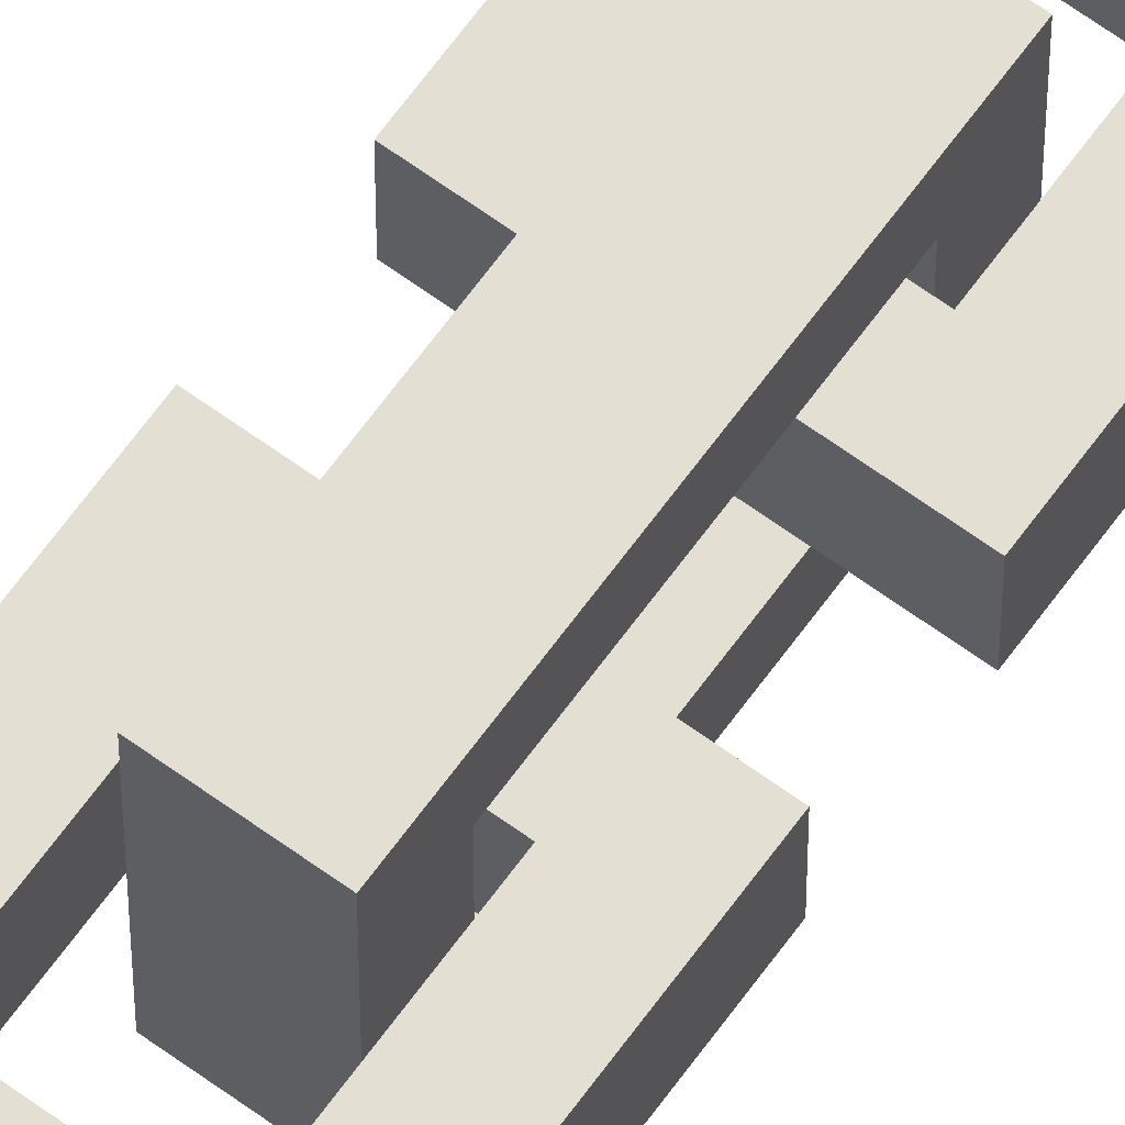
<metadata>
{"format":"obj","ext":"obj","renderer":"f3d","projection":"perspective","resolution":1024,"background":"white","views":[{"elev":66.4,"azim":36.0,"up":"+Y"}]}
</metadata>
<code>
g ShamanMeshChains02
v -0.03841 -0.01425 -0.2778
v 0.03841 0.01425 -0.2778
v -0.03841 0.01425 -0.2778
v 0.03841 -0.01425 -0.2778
v 0.03841 -0.01425 -0.2778
v 0.03841 0.01425 -0.1626
v 0.03841 0.01425 -0.2778
v 0.03841 -0.01425 -0.1626
v -0.03841 -0.01425 -0.1626
v 0.03841 0.01425 -0.1626
v 0.03841 -0.01425 -0.1626
v -0.03841 0.01425 -0.1626
v -0.03841 -0.01425 -0.1626
v -0.03841 0.01425 -0.2778
v -0.03841 0.01425 -0.1626
v -0.03841 -0.01425 -0.2778
v 0.01896 0.01425 -0.1813
v -0.01896 -0.01425 -0.1813
v 0.01896 -0.01425 -0.1813
v -0.01896 0.01425 -0.1813
v 0.01896 0.01425 -0.1813
v 0.01896 -0.01425 -0.259
v 0.01896 0.01425 -0.259
v 0.01896 -0.01425 -0.1813
v 0.01896 0.01425 -0.259
v -0.01896 -0.01425 -0.259
v -0.01896 0.01425 -0.259
v 0.01896 -0.01425 -0.259
v -0.01896 -0.01425 -0.259
v -0.01896 0.01425 -0.1813
v -0.01896 0.01425 -0.259
v -0.01896 -0.01425 -0.1813
v -0.01425 -0.03841 -0.3517
v 0.01425 0.03841 -0.3517
v -0.01425 0.03841 -0.3517
v 0.01425 -0.03841 -0.3517
v 0.01425 0.03841 -0.3517
v -0.01425 0.03841 -0.2365
v -0.01425 0.03841 -0.3517
v 0.01425 0.03841 -0.2365
v 0.01425 0.03841 -0.2365
v -0.01425 -0.03841 -0.2365
v -0.01425 0.03841 -0.2365
v 0.01425 -0.03841 -0.2365
v -0.01425 -0.03841 -0.2365
v 0.01425 -0.03841 -0.3517
v -0.01425 -0.03841 -0.3517
v 0.01425 -0.03841 -0.2365
v -0.01425 0.01896 -0.2553
v 0.01425 -0.01896 -0.2553
v 0.01425 0.01896 -0.2553
v -0.01425 -0.01896 -0.2553
v 0.01425 0.01896 -0.2553
v -0.01425 0.01896 -0.333
v -0.01425 0.01896 -0.2553
v 0.01425 0.01896 -0.333
v -0.01425 0.01896 -0.333
v 0.01425 -0.01896 -0.333
v -0.01425 -0.01896 -0.333
v 0.01425 0.01896 -0.333
v -0.01425 -0.01896 -0.2553
v 0.01425 -0.01896 -0.333
v 0.01425 -0.01896 -0.2553
v -0.01425 -0.01896 -0.333
v -0.03841 0.01425 -0.4269
v 0.03841 -0.01425 -0.4269
v 0.03841 0.01425 -0.4269
v -0.03841 -0.01425 -0.4269
v 0.03841 -0.01425 -0.3116
v 0.03841 0.01425 -0.4269
v 0.03841 -0.01425 -0.4269
v 0.03841 0.01425 -0.3116
v -0.03841 -0.01425 -0.3116
v 0.03841 0.01425 -0.3116
v 0.03841 -0.01425 -0.3116
v -0.03841 0.01425 -0.3116
v -0.03841 0.01425 -0.3116
v -0.03841 -0.01425 -0.4269
v -0.03841 0.01425 -0.4269
v -0.03841 -0.01425 -0.3116
v -0.01896 0.01425 -0.3304
v 0.01896 -0.01425 -0.3304
v 0.01896 0.01425 -0.3304
v -0.01896 -0.01425 -0.3304
v 0.01896 0.01425 -0.3304
v 0.01896 -0.01425 -0.4081
v 0.01896 0.01425 -0.4081
v 0.01896 -0.01425 -0.3304
v -0.01896 -0.01425 -0.4081
v 0.01896 0.01425 -0.4081
v 0.01896 -0.01425 -0.4081
v -0.01896 0.01425 -0.4081
v -0.01896 0.01425 -0.4081
v -0.01896 -0.01425 -0.3304
v -0.01896 0.01425 -0.3304
v -0.01896 -0.01425 -0.4081
v -0.03841 0.01425 0.3116
v 0.03841 -0.01425 0.3116
v 0.03841 0.01425 0.3116
v -0.03841 -0.01425 0.3116
v 0.03841 -0.01425 0.4269
v 0.03841 0.01425 0.3116
v 0.03841 -0.01425 0.3116
v 0.03841 0.01425 0.4269
v -0.03841 -0.01425 0.4269
v 0.03841 0.01425 0.4269
v 0.03841 -0.01425 0.4269
v -0.03841 0.01425 0.4269
v -0.03841 -0.01425 0.3116
v -0.03841 0.01425 0.4269
v -0.03841 -0.01425 0.4269
v -0.03841 0.01425 0.3116
v -0.01896 -0.01425 0.4081
v 0.01896 0.01425 0.4081
v -0.01896 0.01425 0.4081
v 0.01896 -0.01425 0.4081
v 0.01896 0.01425 0.4081
v 0.01896 -0.01425 0.3304
v 0.01896 0.01425 0.3304
v 0.01896 -0.01425 0.4081
v -0.01896 0.01425 0.3304
v 0.01896 -0.01425 0.3304
v -0.01896 -0.01425 0.3304
v 0.01896 0.01425 0.3304
v -0.01896 -0.01425 0.3304
v -0.01896 0.01425 0.4081
v -0.01896 0.01425 0.3304
v -0.01896 -0.01425 0.4081
v -0.01425 -0.03841 0.2377
v 0.01425 0.03841 0.2377
v -0.01425 0.03841 0.2377
v 0.01425 -0.03841 0.2377
v 0.01425 0.03841 0.2377
v -0.01425 0.03841 0.3529
v -0.01425 0.03841 0.2377
v 0.01425 0.03841 0.3529
v 0.01425 -0.03841 0.3529
v -0.01425 0.03841 0.3529
v 0.01425 0.03841 0.3529
v -0.01425 -0.03841 0.3529
v -0.01425 -0.03841 0.3529
v 0.01425 -0.03841 0.2377
v -0.01425 -0.03841 0.2377
v 0.01425 -0.03841 0.3529
v 0.01425 0.01896 0.3341
v -0.01425 -0.01896 0.3341
v 0.01425 -0.01896 0.3341
v -0.01425 0.01896 0.3341
v -0.01425 0.01896 0.2564
v 0.01425 0.01896 0.3341
v 0.01425 0.01896 0.2564
v -0.01425 0.01896 0.3341
v 0.01425 0.01896 0.2564
v -0.01425 -0.01896 0.2564
v -0.01425 0.01896 0.2564
v 0.01425 -0.01896 0.2564
v -0.01425 -0.01896 0.2564
v 0.01425 -0.01896 0.3341
v -0.01425 -0.01896 0.3341
v 0.01425 -0.01896 0.2564
v -0.03841 -0.01425 0.1626
v 0.03841 0.01425 0.1626
v -0.03841 0.01425 0.1626
v 0.03841 -0.01425 0.1626
v 0.03841 -0.01425 0.2778
v 0.03841 0.01425 0.1626
v 0.03841 -0.01425 0.1626
v 0.03841 0.01425 0.2778
v 0.03841 -0.01425 0.2778
v -0.03841 0.01425 0.2778
v 0.03841 0.01425 0.2778
v -0.03841 -0.01425 0.2778
v -0.03841 0.01425 0.2778
v -0.03841 -0.01425 0.1626
v -0.03841 0.01425 0.1626
v -0.03841 -0.01425 0.2778
v 0.01896 -0.01425 0.259
v -0.01896 0.01425 0.259
v -0.01896 -0.01425 0.259
v 0.01896 0.01425 0.259
v 0.01896 -0.01425 0.259
v 0.01896 0.01425 0.1813
v 0.01896 0.01425 0.259
v 0.01896 -0.01425 0.1813
v -0.01896 0.01425 0.1813
v 0.01896 -0.01425 0.1813
v -0.01896 -0.01425 0.1813
v 0.01896 0.01425 0.1813
v -0.01896 0.01425 0.259
v -0.01896 -0.01425 0.1813
v -0.01896 -0.01425 0.259
v -0.01896 0.01425 0.1813
v 0.01425 -0.03841 0.08862
v -0.01425 0.03841 0.08862
v -0.01425 -0.03841 0.08862
v 0.01425 0.03841 0.08862
v 0.01425 0.03841 0.2038
v -0.01425 0.03841 0.08862
v 0.01425 0.03841 0.08862
v -0.01425 0.03841 0.2038
v -0.01425 0.03841 0.2038
v 0.01425 -0.03841 0.2038
v -0.01425 -0.03841 0.2038
v 0.01425 0.03841 0.2038
v -0.01425 -0.03841 0.08862
v 0.01425 -0.03841 0.2038
v 0.01425 -0.03841 0.08862
v -0.01425 -0.03841 0.2038
v -0.01425 0.01896 0.1851
v 0.01425 -0.01896 0.1851
v 0.01425 0.01896 0.1851
v -0.01425 -0.01896 0.1851
v -0.01425 0.01896 0.1851
v 0.01425 0.01896 0.1074
v -0.01425 0.01896 0.1074
v 0.01425 0.01896 0.1851
v 0.01425 -0.01896 0.1074
v -0.01425 0.01896 0.1074
v 0.01425 0.01896 0.1074
v -0.01425 -0.01896 0.1074
v -0.01425 -0.01896 0.1074
v 0.01425 -0.01896 0.1851
v -0.01425 -0.01896 0.1851
v 0.01425 -0.01896 0.1074
v -0.03841 0.01425 0.01189
v 0.03841 -0.01425 0.01189
v 0.03841 0.01425 0.01189
v -0.03841 -0.01425 0.01189
v 0.03841 -0.01425 0.1271
v 0.03841 0.01425 0.01189
v 0.03841 -0.01425 0.01189
v 0.03841 0.01425 0.1271
v 0.03841 -0.01425 0.1271
v -0.03841 0.01425 0.1271
v 0.03841 0.01425 0.1271
v -0.03841 -0.01425 0.1271
v -0.03841 0.01425 0.01189
v -0.03841 -0.01425 0.1271
v -0.03841 -0.01425 0.01189
v -0.03841 0.01425 0.1271
v -0.01896 0.01425 0.1084
v 0.01896 -0.01425 0.1084
v 0.01896 0.01425 0.1084
v -0.01896 -0.01425 0.1084
v 0.01896 -0.01425 0.1084
v 0.01896 0.01425 0.03064
v 0.01896 0.01425 0.1084
v 0.01896 -0.01425 0.03064
v -0.01896 0.01425 0.03064
v 0.01896 -0.01425 0.03064
v -0.01896 -0.01425 0.03064
v 0.01896 0.01425 0.03064
v -0.01896 0.01425 0.03064
v -0.01896 -0.01425 0.1084
v -0.01896 0.01425 0.1084
v -0.01896 -0.01425 0.03064
v 0.01425 -0.03841 -0.06207
v -0.01425 0.03841 -0.06207
v -0.01425 -0.03841 -0.06207
v 0.01425 0.03841 -0.06207
v 0.01425 0.03841 -0.06207
v -0.01425 0.03841 0.05316
v -0.01425 0.03841 -0.06207
v 0.01425 0.03841 0.05316
v 0.01425 -0.03841 0.05316
v -0.01425 0.03841 0.05316
v 0.01425 0.03841 0.05316
v -0.01425 -0.03841 0.05316
v 0.01425 -0.03841 -0.06207
v -0.01425 -0.03841 0.05316
v 0.01425 -0.03841 0.05316
v -0.01425 -0.03841 -0.06207
v 0.01425 -0.01896 0.0344
v -0.01425 0.01896 0.0344
v -0.01425 -0.01896 0.0344
v 0.01425 0.01896 0.0344
v -0.01425 0.01896 0.0344
v 0.01425 0.01896 -0.04331
v -0.01425 0.01896 -0.04331
v 0.01425 0.01896 0.0344
v -0.01425 0.01896 -0.04331
v 0.01425 -0.01896 -0.04331
v -0.01425 -0.01896 -0.04331
v 0.01425 0.01896 -0.04331
v 0.01425 -0.01896 0.0344
v -0.01425 -0.01896 -0.04331
v 0.01425 -0.01896 -0.04331
v -0.01425 -0.01896 0.0344
v 0.03841 0.01425 -0.1363
v -0.03841 -0.01425 -0.1363
v 0.03841 -0.01425 -0.1363
v -0.03841 0.01425 -0.1363
v 0.03841 0.01425 -0.1363
v 0.03841 -0.01425 -0.02104
v 0.03841 0.01425 -0.02104
v 0.03841 -0.01425 -0.1363
v 0.03841 -0.01425 -0.02104
v -0.03841 0.01425 -0.02104
v 0.03841 0.01425 -0.02104
v -0.03841 -0.01425 -0.02104
v -0.03841 -0.01425 -0.1363
v -0.03841 0.01425 -0.02104
v -0.03841 -0.01425 -0.02104
v -0.03841 0.01425 -0.1363
v -0.01896 0.01425 -0.0398
v 0.01896 -0.01425 -0.0398
v 0.01896 0.01425 -0.0398
v -0.01896 -0.01425 -0.0398
v 0.01896 0.01425 -0.1175
v 0.01896 -0.01425 -0.0398
v 0.01896 -0.01425 -0.1175
v 0.01896 0.01425 -0.0398
v 0.01896 -0.01425 -0.1175
v -0.01896 0.01425 -0.1175
v 0.01896 0.01425 -0.1175
v -0.01896 -0.01425 -0.1175
v -0.01896 -0.01425 -0.1175
v -0.01896 0.01425 -0.0398
v -0.01896 0.01425 -0.1175
v -0.01896 -0.01425 -0.0398
v -0.01425 -0.03841 -0.2102
v 0.01425 0.03841 -0.2102
v -0.01425 0.03841 -0.2102
v 0.01425 -0.03841 -0.2102
v 0.01425 0.03841 -0.095
v -0.01425 0.03841 -0.2102
v 0.01425 0.03841 -0.2102
v -0.01425 0.03841 -0.095
v 0.01425 -0.03841 -0.095
v -0.01425 0.03841 -0.095
v 0.01425 0.03841 -0.095
v -0.01425 -0.03841 -0.095
v -0.01425 -0.03841 -0.095
v 0.01425 -0.03841 -0.2102
v -0.01425 -0.03841 -0.2102
v 0.01425 -0.03841 -0.095
v -0.01425 0.01896 -0.1138
v 0.01425 -0.01896 -0.1138
v 0.01425 0.01896 -0.1138
v -0.01425 -0.01896 -0.1138
v 0.01425 0.01896 -0.1915
v -0.01425 0.01896 -0.1138
v 0.01425 0.01896 -0.1138
v -0.01425 0.01896 -0.1915
v 0.01425 -0.01896 -0.1915
v -0.01425 0.01896 -0.1915
v 0.01425 0.01896 -0.1915
v -0.01425 -0.01896 -0.1915
v -0.01425 -0.01896 -0.1138
v 0.01425 -0.01896 -0.1915
v 0.01425 -0.01896 -0.1138
v -0.01425 -0.01896 -0.1915
v -0.03841 0.01425 -0.1626
v -0.01896 0.01425 -0.259
v -0.01896 0.01425 -0.1813
v 0.01896 0.01425 -0.1813
v -0.03841 0.01425 -0.2778
v 0.03841 0.01425 -0.1626
v 0.01896 0.01425 -0.259
v 0.03841 0.01425 -0.2778
v -0.01425 -0.01896 -0.2553
v -0.01425 -0.03841 -0.3517
v -0.01425 -0.01896 -0.333
v -0.01425 0.01896 -0.333
v -0.01425 -0.03841 -0.2365
v -0.01425 0.03841 -0.3517
v -0.01425 0.03841 -0.2365
v -0.01425 0.01896 -0.2553
v 0.01425 0.03841 -0.3517
v 0.01425 -0.01896 -0.333
v 0.01425 0.01896 -0.333
v 0.01425 0.01896 -0.2553
v 0.01425 -0.03841 -0.3517
v 0.01425 0.03841 -0.2365
v 0.01425 -0.01896 -0.2553
v 0.01425 -0.03841 -0.2365
v -0.03841 0.01425 -0.3116
v -0.01896 0.01425 -0.4081
v -0.01896 0.01425 -0.3304
v 0.01896 0.01425 -0.3304
v -0.03841 0.01425 -0.4269
v 0.03841 0.01425 -0.3116
v 0.03841 0.01425 -0.4269
v 0.01896 0.01425 -0.4081
v -0.03841 -0.01425 -0.3116
v 0.01896 -0.01425 -0.3304
v -0.01896 -0.01425 -0.3304
v -0.01896 -0.01425 -0.4081
v 0.03841 -0.01425 -0.3116
v -0.03841 -0.01425 -0.4269
v 0.01896 -0.01425 -0.4081
v 0.03841 -0.01425 -0.4269
v 0.03841 0.01425 0.3116
v 0.01896 0.01425 0.4081
v 0.01896 0.01425 0.3304
v -0.01896 0.01425 0.3304
v 0.03841 0.01425 0.4269
v -0.03841 0.01425 0.3116
v -0.01896 0.01425 0.4081
v -0.03841 0.01425 0.4269
v 0.03841 -0.01425 0.4269
v 0.01896 -0.01425 0.3304
v 0.01896 -0.01425 0.4081
v -0.01896 -0.01425 0.4081
v 0.03841 -0.01425 0.3116
v -0.03841 -0.01425 0.4269
v -0.01896 -0.01425 0.3304
v -0.03841 -0.01425 0.3116
v -0.01425 -0.03841 0.3529
v -0.01425 -0.01896 0.2564
v -0.01425 -0.01896 0.3341
v -0.01425 0.01896 0.3341
v -0.01425 -0.03841 0.2377
v -0.01425 0.03841 0.3529
v -0.01425 0.03841 0.2377
v -0.01425 0.01896 0.2564
v 0.01425 0.03841 0.2377
v 0.01425 -0.01896 0.2564
v 0.01425 0.01896 0.2564
v 0.01425 0.01896 0.3341
v 0.01425 -0.03841 0.2377
v 0.01425 0.03841 0.3529
v 0.01425 -0.01896 0.3341
v 0.01425 -0.03841 0.3529
v -0.01896 0.01425 0.259
v -0.03841 0.01425 0.1626
v -0.01896 0.01425 0.1813
v 0.01896 0.01425 0.1813
v -0.03841 0.01425 0.2778
v 0.03841 0.01425 0.1626
v 0.01896 0.01425 0.259
v 0.03841 0.01425 0.2778
v -0.03841 -0.01425 0.2778
v 0.01896 -0.01425 0.259
v -0.01896 -0.01425 0.259
v -0.01896 -0.01425 0.1813
v 0.03841 -0.01425 0.2778
v -0.03841 -0.01425 0.1626
v 0.01896 -0.01425 0.1813
v 0.03841 -0.01425 0.1626
v -0.01425 0.03841 0.2038
v -0.01425 -0.01896 0.1851
v -0.01425 0.01896 0.1851
v -0.01425 0.01896 0.1074
v -0.01425 -0.03841 0.2038
v -0.01425 0.03841 0.08862
v -0.01425 -0.03841 0.08862
v -0.01425 -0.01896 0.1074
v 0.01425 -0.03841 0.2038
v 0.01425 0.01896 0.1851
v 0.01425 -0.01896 0.1851
v 0.01425 -0.01896 0.1074
v 0.01425 0.03841 0.2038
v 0.01425 -0.03841 0.08862
v 0.01425 0.03841 0.08862
v 0.01425 0.01896 0.1074
v -0.03841 0.01425 0.1271
v -0.01896 0.01425 0.03064
v -0.01896 0.01425 0.1084
v 0.01896 0.01425 0.1084
v -0.03841 0.01425 0.01189
v 0.03841 0.01425 0.1271
v 0.03841 0.01425 0.01189
v 0.01896 0.01425 0.03064
v 0.03841 -0.01425 0.1271
v 0.01896 -0.01425 0.03064
v 0.01896 -0.01425 0.1084
v -0.01896 -0.01425 0.1084
v 0.03841 -0.01425 0.01189
v -0.03841 -0.01425 0.1271
v -0.03841 -0.01425 0.01189
v -0.01896 -0.01425 0.03064
v -0.01425 -0.01896 0.0344
v -0.01425 -0.03841 -0.06207
v -0.01425 -0.01896 -0.04331
v -0.01425 0.01896 -0.04331
v -0.01425 -0.03841 0.05316
v -0.01425 0.03841 -0.06207
v -0.01425 0.03841 0.05316
v -0.01425 0.01896 0.0344
v 0.01425 0.03841 -0.06207
v 0.01425 -0.01896 -0.04331
v 0.01425 0.01896 -0.04331
v 0.01425 0.01896 0.0344
v 0.01425 -0.03841 -0.06207
v 0.01425 0.03841 0.05316
v 0.01425 -0.01896 0.0344
v 0.01425 -0.03841 0.05316
v 0.03841 0.01425 -0.02104
v -0.01896 0.01425 -0.0398
v 0.01896 0.01425 -0.0398
v 0.01896 0.01425 -0.1175
v -0.03841 0.01425 -0.02104
v 0.03841 0.01425 -0.1363
v -0.01896 0.01425 -0.1175
v -0.03841 0.01425 -0.1363
v 0.01896 -0.01425 -0.1175
v -0.03841 -0.01425 -0.1363
v -0.01896 -0.01425 -0.1175
v -0.01896 -0.01425 -0.0398
v 0.03841 -0.01425 -0.1363
v -0.03841 -0.01425 -0.02104
v 0.03841 -0.01425 -0.02104
v 0.01896 -0.01425 -0.0398
v -0.01425 -0.03841 -0.095
v -0.01425 -0.01896 -0.1915
v -0.01425 -0.01896 -0.1138
v -0.01425 0.01896 -0.1138
v -0.01425 -0.03841 -0.2102
v -0.01425 0.03841 -0.095
v -0.01425 0.01896 -0.1915
v -0.01425 0.03841 -0.2102
v 0.01425 0.01896 -0.1915
v 0.01425 -0.03841 -0.2102
v 0.01425 -0.01896 -0.1915
v 0.01425 -0.01896 -0.1138
v 0.01425 0.03841 -0.2102
v 0.01425 -0.03841 -0.095
v 0.01425 0.03841 -0.095
v 0.01425 0.01896 -0.1138
v 0.01896 -0.01425 -0.259
v -0.03841 -0.01425 -0.2778
v -0.01896 -0.01425 -0.259
v 0.03841 -0.01425 -0.2778
v -0.03841 -0.01425 -0.1626
v 0.01896 -0.01425 -0.1813
v -0.01896 -0.01425 -0.1813
v 0.03841 -0.01425 -0.1626
g ShamanMeshChains02_0
f 3 2 1
f 4 1 2
f 7 6 5
f 8 5 6
f 11 10 9
f 12 9 10
f 15 14 13
f 16 13 14
f 19 18 17
f 20 17 18
f 23 22 21
f 24 21 22
f 27 26 25
f 28 25 26
f 31 30 29
f 32 29 30
f 35 34 33
f 36 33 34
f 39 38 37
f 40 37 38
f 43 42 41
f 44 41 42
f 47 46 45
f 48 45 46
f 51 50 49
f 52 49 50
f 55 54 53
f 56 53 54
f 59 58 57
f 60 57 58
f 63 62 61
f 64 61 62
f 67 66 65
f 68 65 66
f 71 70 69
f 72 69 70
f 75 74 73
f 76 73 74
f 79 78 77
f 80 77 78
f 83 82 81
f 84 81 82
f 87 86 85
f 88 85 86
f 91 90 89
f 92 89 90
f 95 94 93
f 96 93 94
f 99 98 97
f 100 97 98
f 103 102 101
f 104 101 102
f 107 106 105
f 108 105 106
f 111 110 109
f 112 109 110
f 115 114 113
f 116 113 114
f 119 118 117
f 120 117 118
f 123 122 121
f 124 121 122
f 127 126 125
f 128 125 126
f 131 130 129
f 132 129 130
f 135 134 133
f 136 133 134
f 139 138 137
f 140 137 138
f 143 142 141
f 144 141 142
f 147 146 145
f 148 145 146
f 151 150 149
f 152 149 150
f 155 154 153
f 156 153 154
f 159 158 157
f 160 157 158
f 163 162 161
f 164 161 162
f 167 166 165
f 168 165 166
f 171 170 169
f 172 169 170
f 175 174 173
f 176 173 174
f 179 178 177
f 180 177 178
f 183 182 181
f 184 181 182
f 187 186 185
f 188 185 186
f 191 190 189
f 192 189 190
f 195 194 193
f 196 193 194
f 199 198 197
f 200 197 198
f 203 202 201
f 204 201 202
f 207 206 205
f 208 205 206
f 211 210 209
f 212 209 210
f 215 214 213
f 216 213 214
f 219 218 217
f 220 217 218
f 223 222 221
f 224 221 222
f 227 226 225
f 228 225 226
f 231 230 229
f 232 229 230
f 235 234 233
f 236 233 234
f 239 238 237
f 240 237 238
f 243 242 241
f 244 241 242
f 247 246 245
f 248 245 246
f 251 250 249
f 252 249 250
f 255 254 253
f 256 253 254
f 259 258 257
f 260 257 258
f 263 262 261
f 264 261 262
f 267 266 265
f 268 265 266
f 271 270 269
f 272 269 270
f 275 274 273
f 276 273 274
f 279 278 277
f 280 277 278
f 283 282 281
f 284 281 282
f 287 286 285
f 288 285 286
f 291 290 289
f 292 289 290
f 295 294 293
f 296 293 294
f 299 298 297
f 300 297 298
f 303 302 301
f 304 301 302
f 307 306 305
f 308 305 306
f 311 310 309
f 312 309 310
f 315 314 313
f 316 313 314
f 319 318 317
f 320 317 318
f 323 322 321
f 324 321 322
f 327 326 325
f 328 325 326
f 331 330 329
f 332 329 330
f 335 334 333
f 336 333 334
f 339 338 337
f 340 337 338
f 343 342 341
f 344 341 342
f 347 346 345
f 348 345 346
f 351 350 349
f 352 349 350
f 355 354 353
f 355 353 356
f 357 353 354
f 358 356 353
f 354 359 357
f 358 360 356
f 360 357 359
f 359 356 360
f 363 362 361
f 363 364 362
f 365 361 362
f 366 362 364
f 365 367 361
f 364 368 366
f 368 361 367
f 367 366 368
f 371 370 369
f 371 369 372
f 373 369 370
f 374 372 369
f 370 375 373
f 374 376 372
f 376 373 375
f 375 372 376
f 379 378 377
f 379 377 380
f 381 377 378
f 382 380 377
f 381 378 383
f 382 383 380
f 384 383 378
f 384 380 383
f 387 386 385
f 387 385 388
f 389 385 386
f 390 388 385
f 386 391 389
f 388 390 391
f 392 389 391
f 392 391 390
f 395 394 393
f 395 393 396
f 397 393 394
f 398 396 393
f 394 399 397
f 396 398 399
f 400 397 399
f 400 399 398
f 403 402 401
f 403 401 404
f 405 401 402
f 406 404 401
f 402 407 405
f 404 406 407
f 408 405 407
f 408 407 406
f 411 410 409
f 411 409 412
f 413 409 410
f 414 412 409
f 413 410 415
f 414 415 412
f 416 415 410
f 416 412 415
f 419 418 417
f 419 417 420
f 421 417 418
f 422 420 417
f 418 423 421
f 420 422 423
f 424 421 423
f 424 423 422
f 427 426 425
f 427 428 426
f 429 425 426
f 430 426 428
f 425 429 431
f 428 431 430
f 432 431 429
f 432 430 431
f 435 434 433
f 435 433 436
f 437 433 434
f 438 436 433
f 434 439 437
f 438 440 436
f 440 437 439
f 439 436 440
f 443 442 441
f 443 441 444
f 445 441 442
f 446 444 441
f 445 442 447
f 444 446 448
f 448 447 442
f 447 448 446
f 451 450 449
f 451 449 452
f 453 449 450
f 454 452 449
f 453 450 455
f 452 454 456
f 455 456 454
f 456 455 450
f 459 458 457
f 459 457 460
f 461 457 458
f 462 460 457
f 461 458 463
f 460 462 464
f 463 464 462
f 464 463 458
f 467 466 465
f 467 465 468
f 469 465 466
f 470 468 465
f 469 466 471
f 468 470 472
f 472 471 466
f 471 472 470
f 475 474 473
f 475 476 474
f 477 473 474
f 478 474 476
f 477 479 473
f 476 480 478
f 480 473 479
f 479 478 480
f 483 482 481
f 483 481 484
f 485 481 482
f 486 484 481
f 482 487 485
f 484 486 487
f 488 485 487
f 488 487 486
f 491 490 489
f 491 489 492
f 493 489 490
f 494 492 489
f 490 495 493
f 492 494 495
f 496 493 495
f 496 495 494
f 499 498 497
f 499 500 498
f 501 497 498
f 502 498 500
f 501 503 497
f 502 500 503
f 504 497 503
f 504 503 500
f 507 506 505
f 507 505 508
f 509 505 506
f 510 508 505
f 506 511 509
f 508 510 511
f 512 509 511
f 512 511 510
f 515 514 513
f 515 516 514
f 517 513 514
f 518 514 516
f 517 519 513
f 518 516 519
f 520 513 519
f 520 519 516
f 523 522 521
f 524 521 522
f 522 523 525
f 521 524 526
f 527 525 523
f 528 526 524
f 525 527 528
f 526 528 527

</code>
